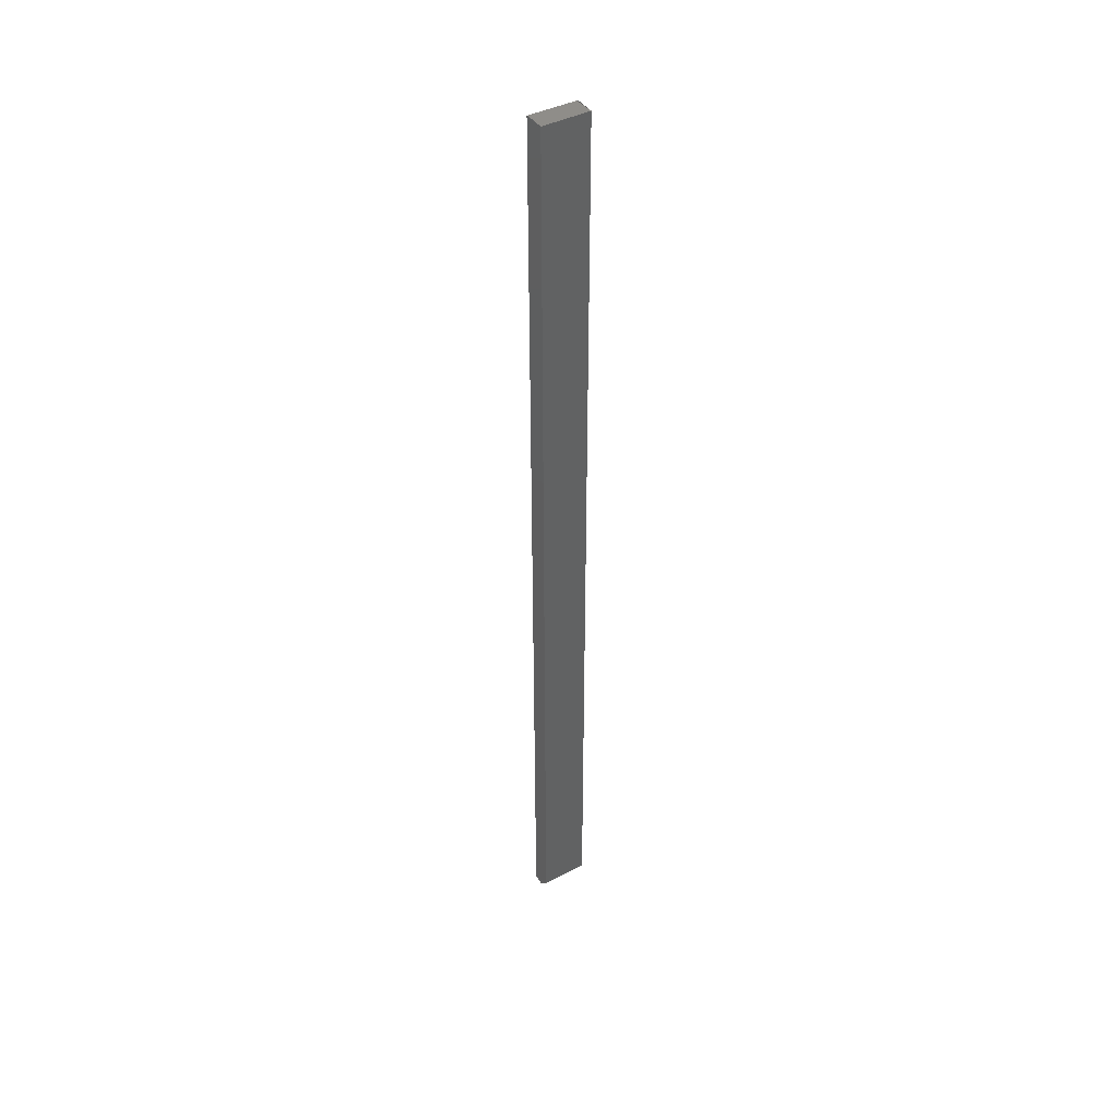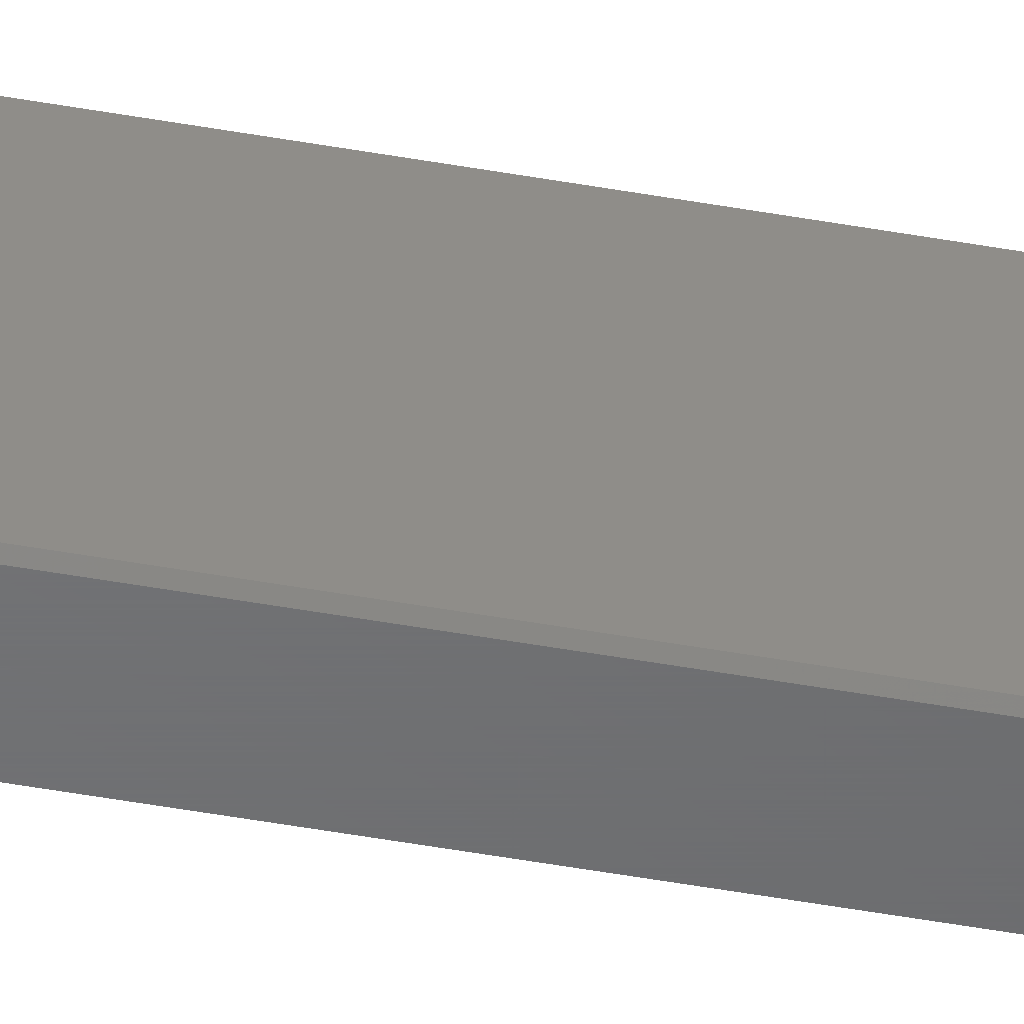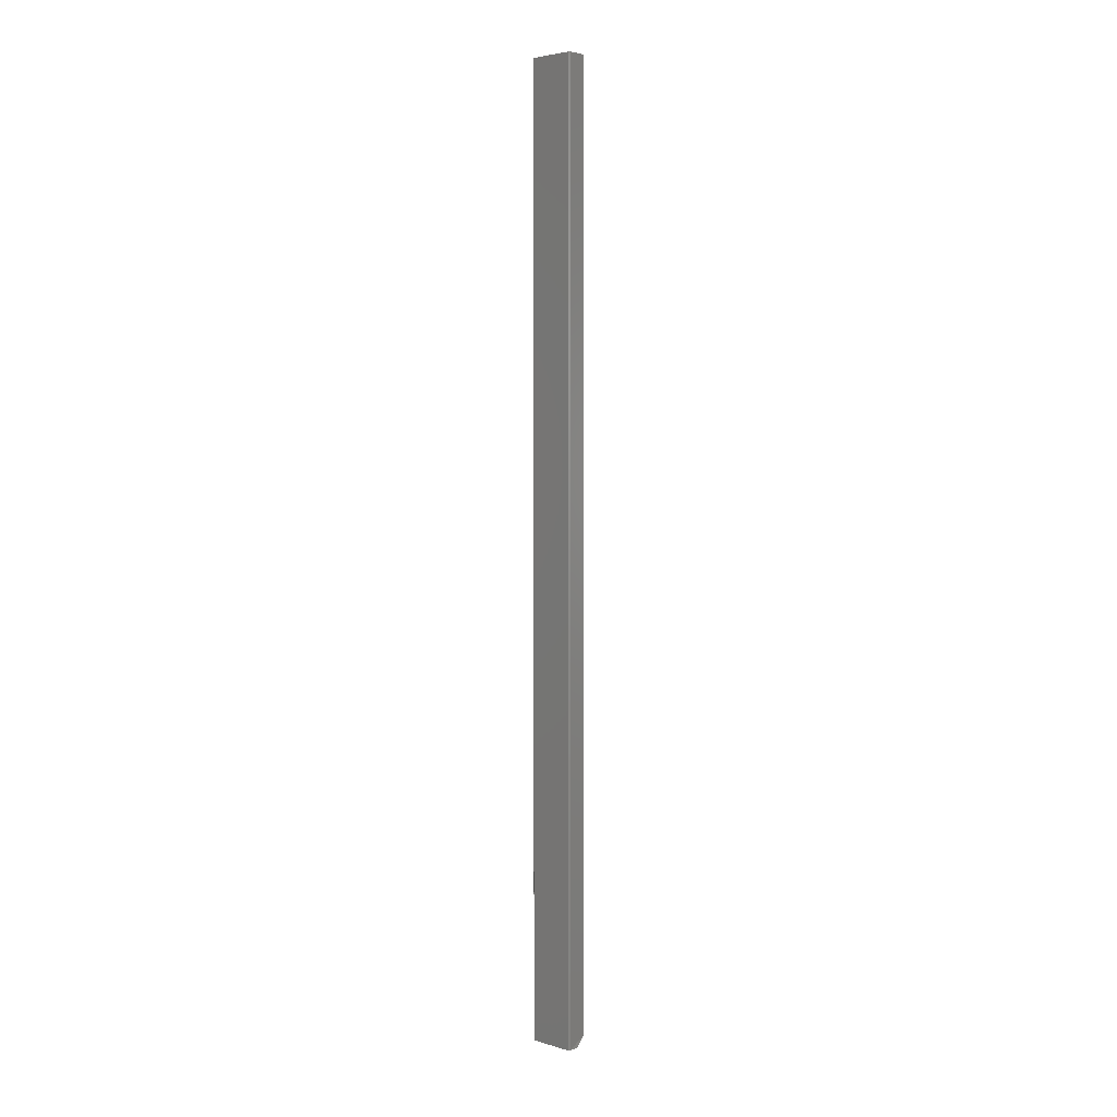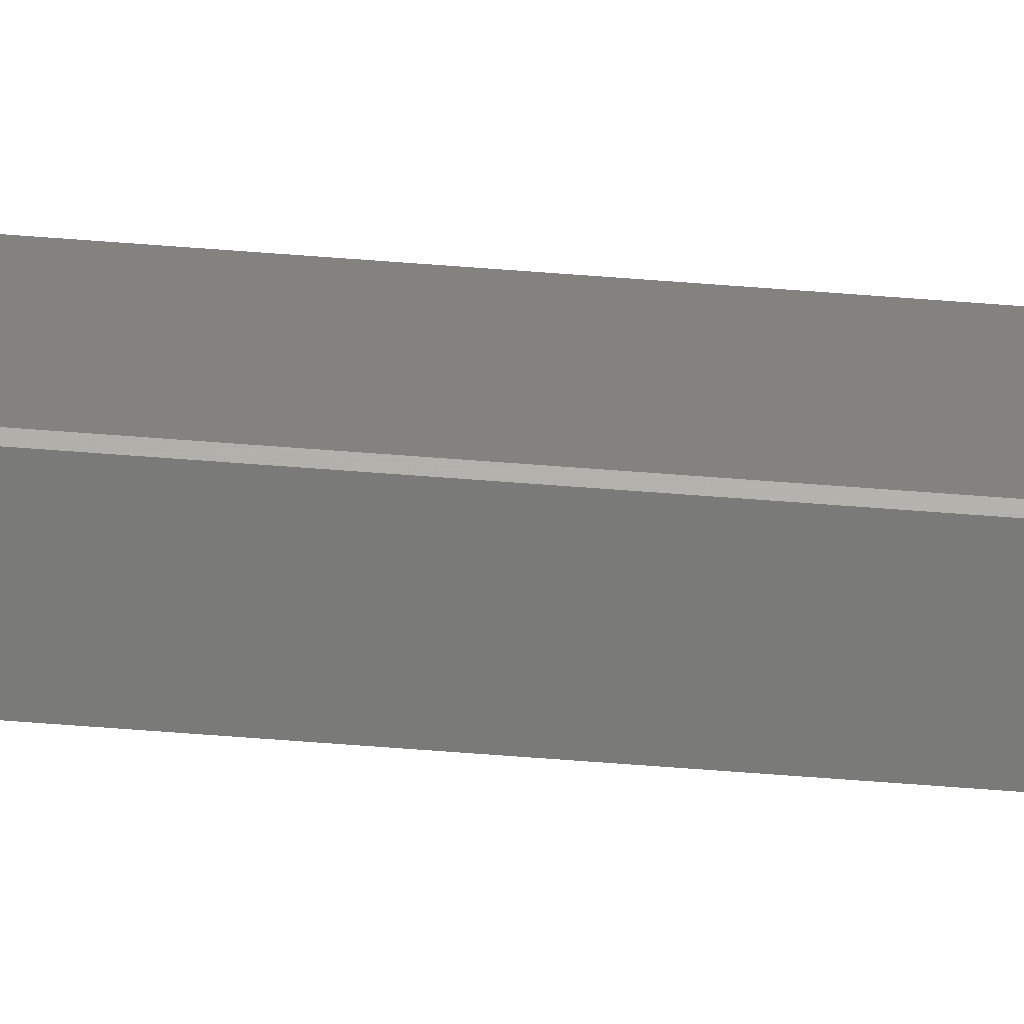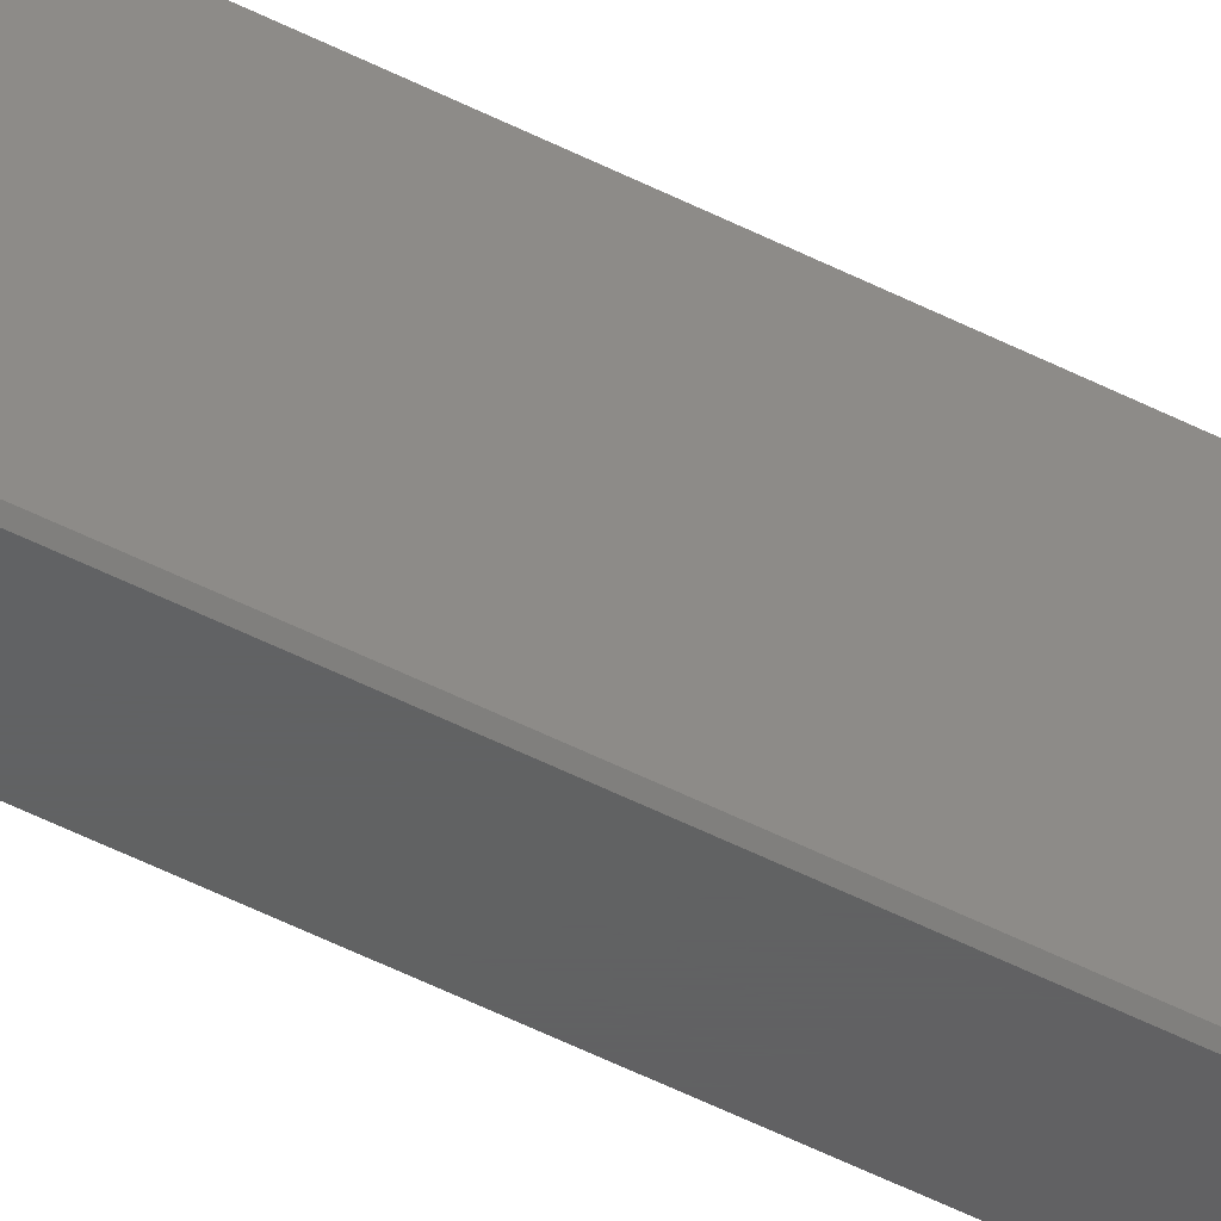
<metadata>
{"format":"stl","ext":"stl","renderer":"f3d","projection":"perspective","resolution":1024,"background":"white","views":[{"elev":41.8,"azim":58.5,"up":"+Y"},{"elev":-48.9,"azim":-101.3,"up":"+Z"},{"elev":4.0,"azim":-46.4,"up":"+Y"},{"elev":-73.2,"azim":-94.2,"up":"+Z"},{"elev":-42.8,"azim":-122.6,"up":"+Z"}]}
</metadata>
<code>
# stl→obj: 14 verts, 22 faces
v -0.006579 -5.064e-20 -0.01521
v 0.002056 5.828e-19 -0.01604
v -0.006579 -5.064e-20 0.02138
v 0.002056 2.905e-18 0.0222
v 0.009868 0.007812 0.02138
v -0.005757 2.423e-18 0.0222
v -0.005757 0.75 0.0222
v 0.009868 0.75 0.02138
v 0.009457 0.007812 -0.01604
v 0.009457 0.75 -0.01604
v -0.005757 -4.993e-20 -0.01604
v -0.005757 0.75 -0.01604
v -0.006579 0.75 -0.01521
v -0.006579 0.75 0.02138
f 1 2 3
f 3 2 4
f 4 5 3
f 6 3 5
f 7 6 8
f 8 6 5
f 9 10 5
f 5 10 8
f 11 9 1
f 2 1 9
f 10 9 12
f 12 9 11
f 9 5 2
f 2 5 4
f 13 14 10
f 10 14 8
f 3 14 1
f 1 14 13
f 6 7 3
f 3 7 14
f 1 13 11
f 11 13 12

</code>
